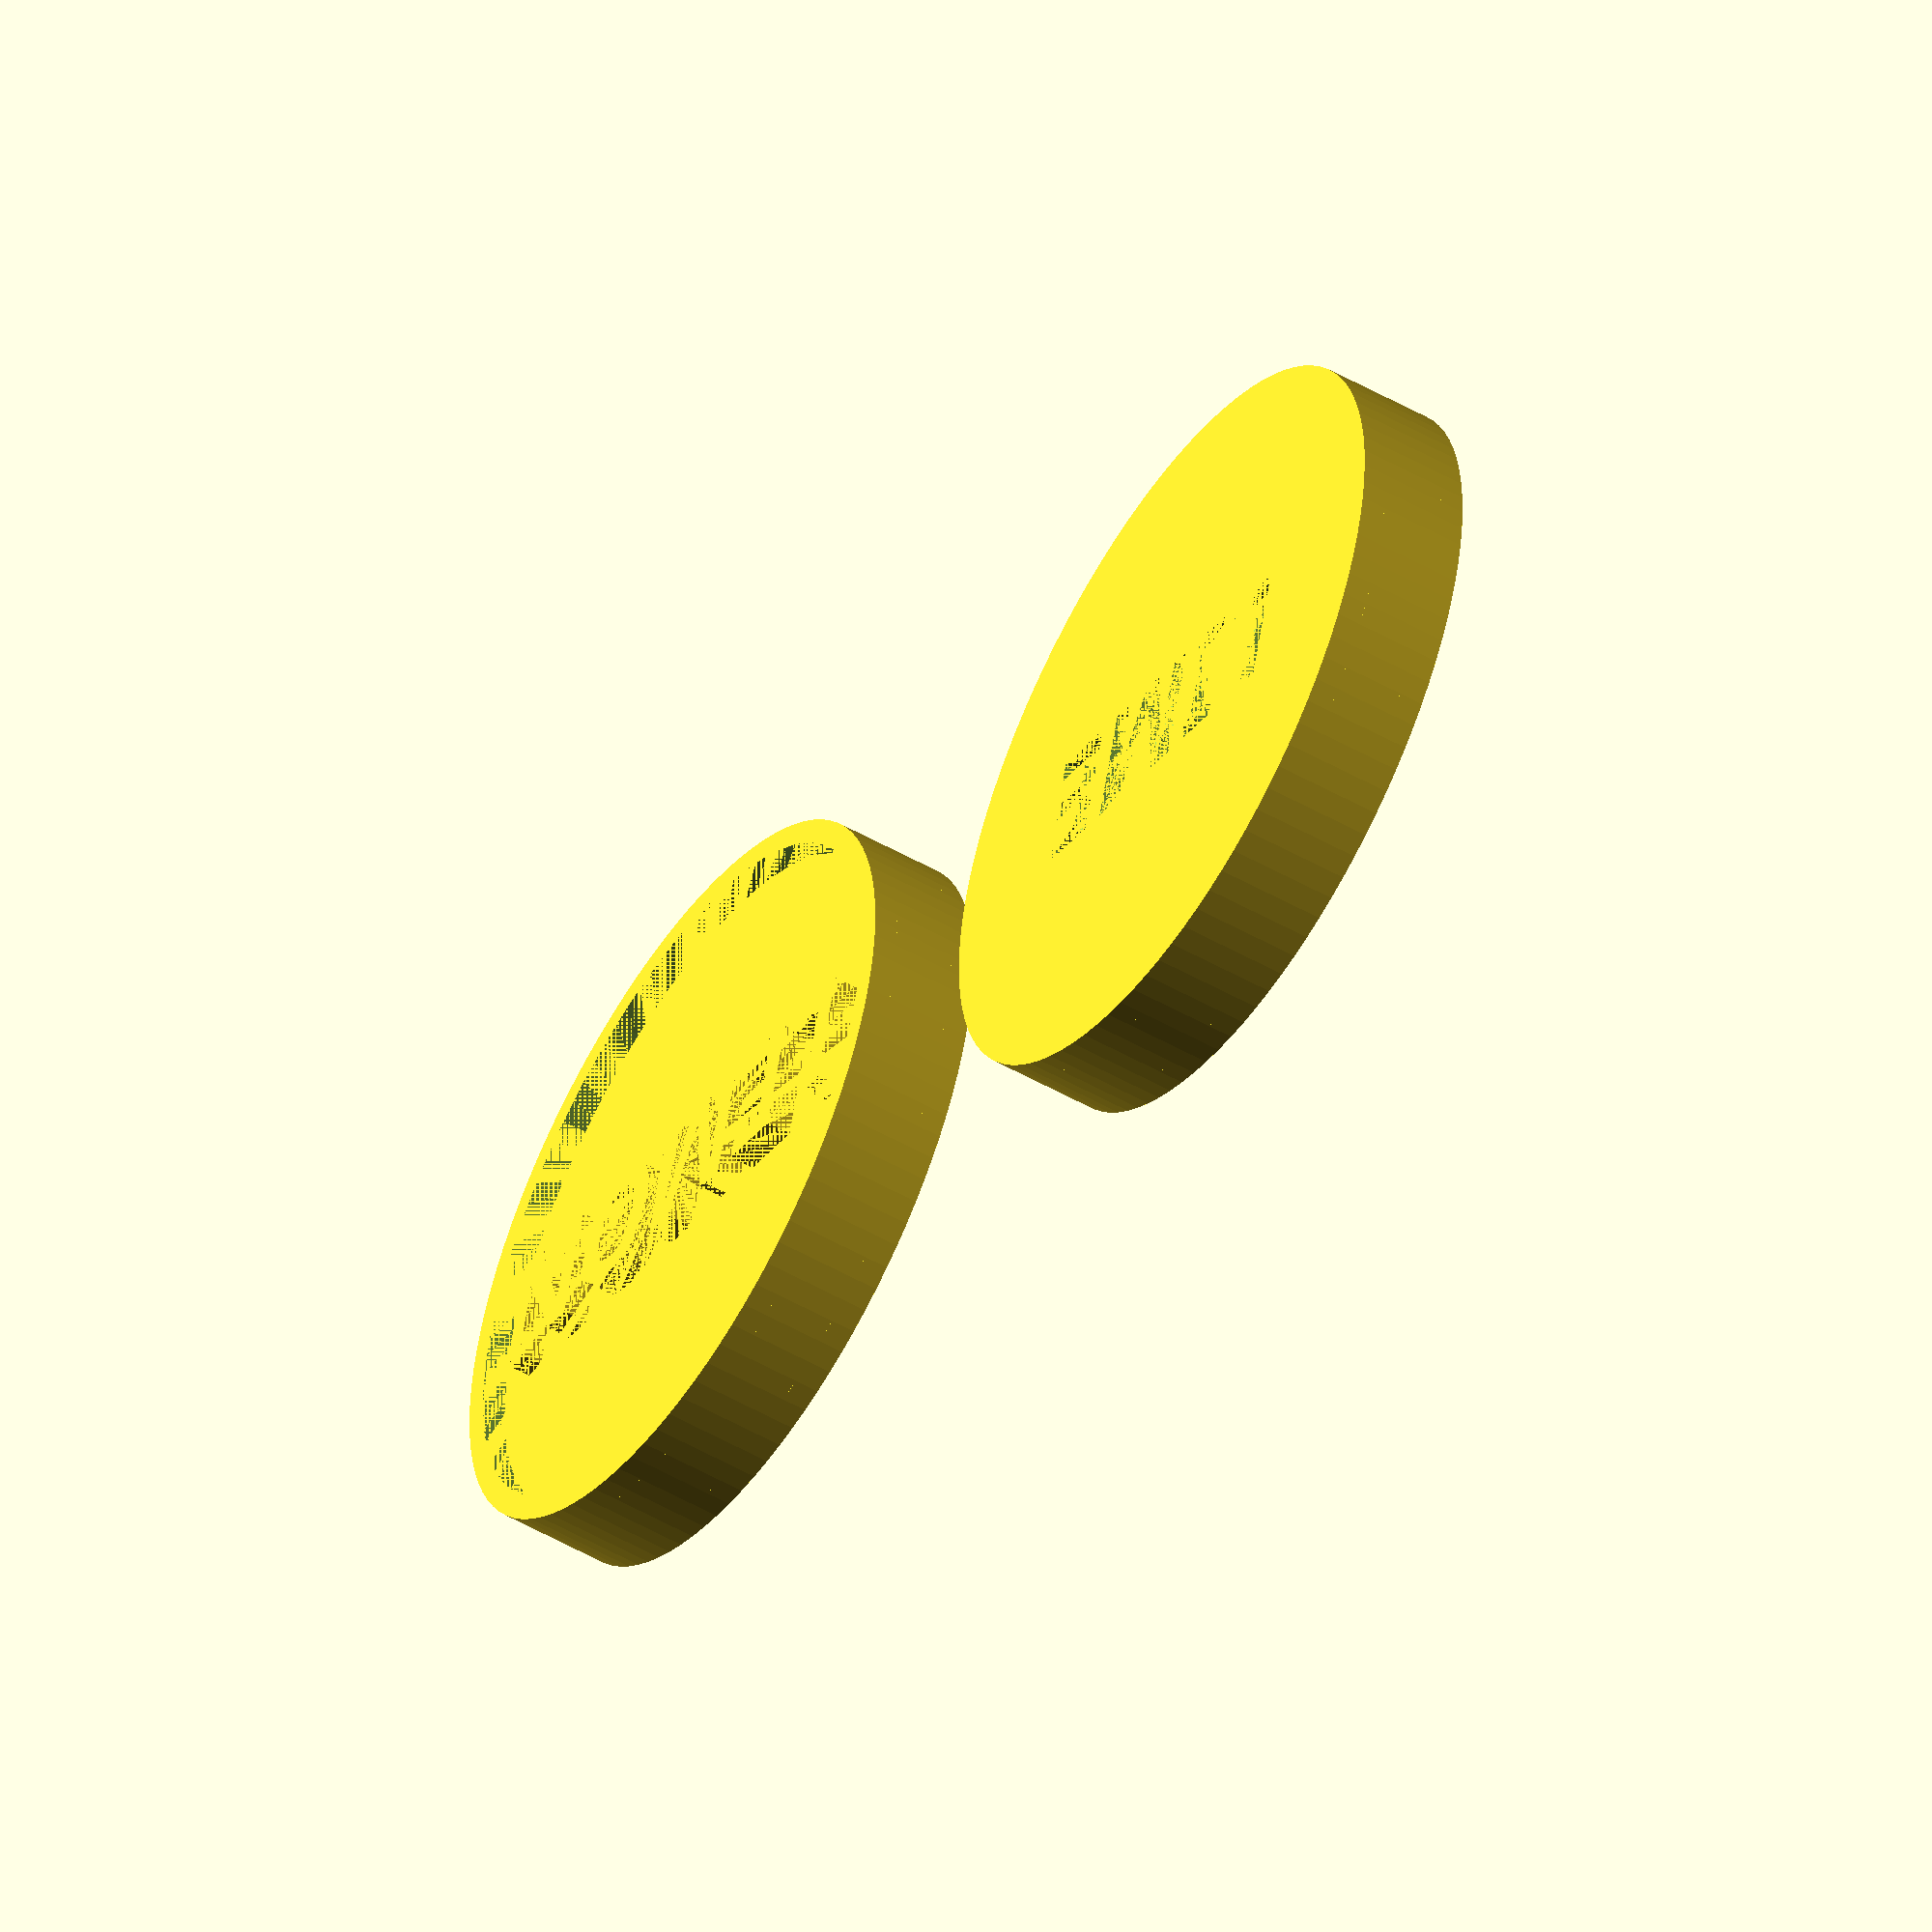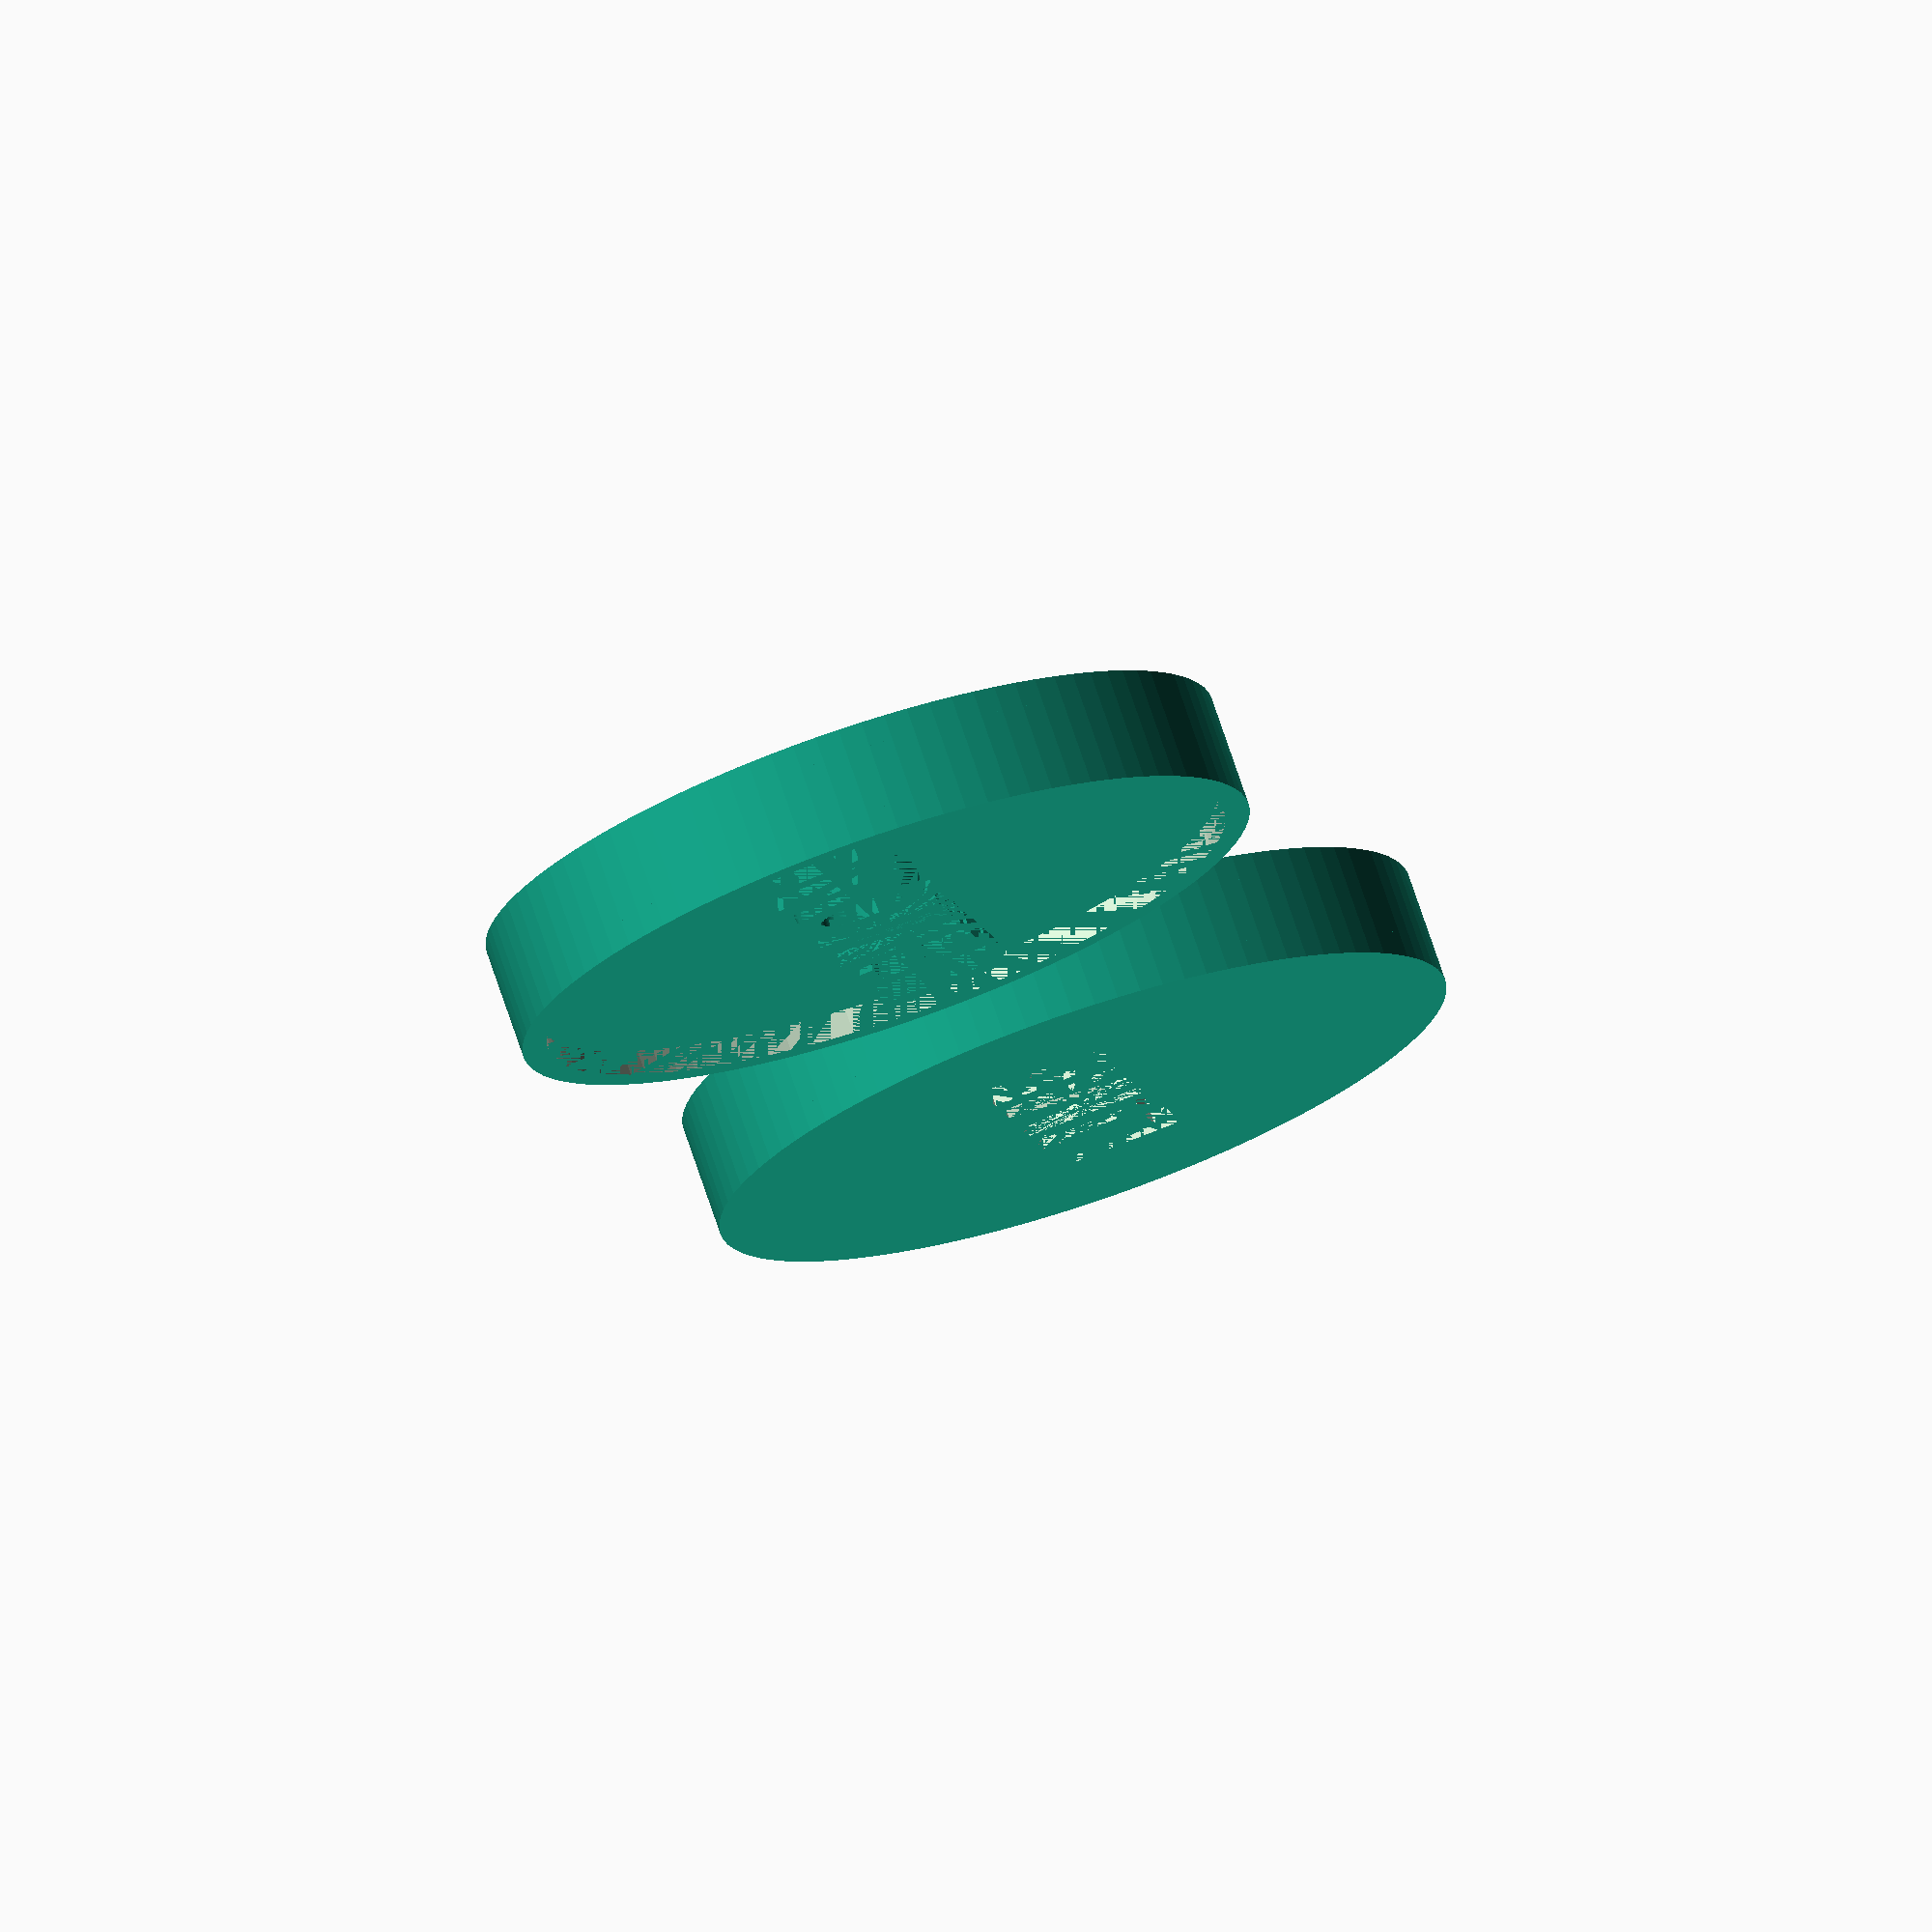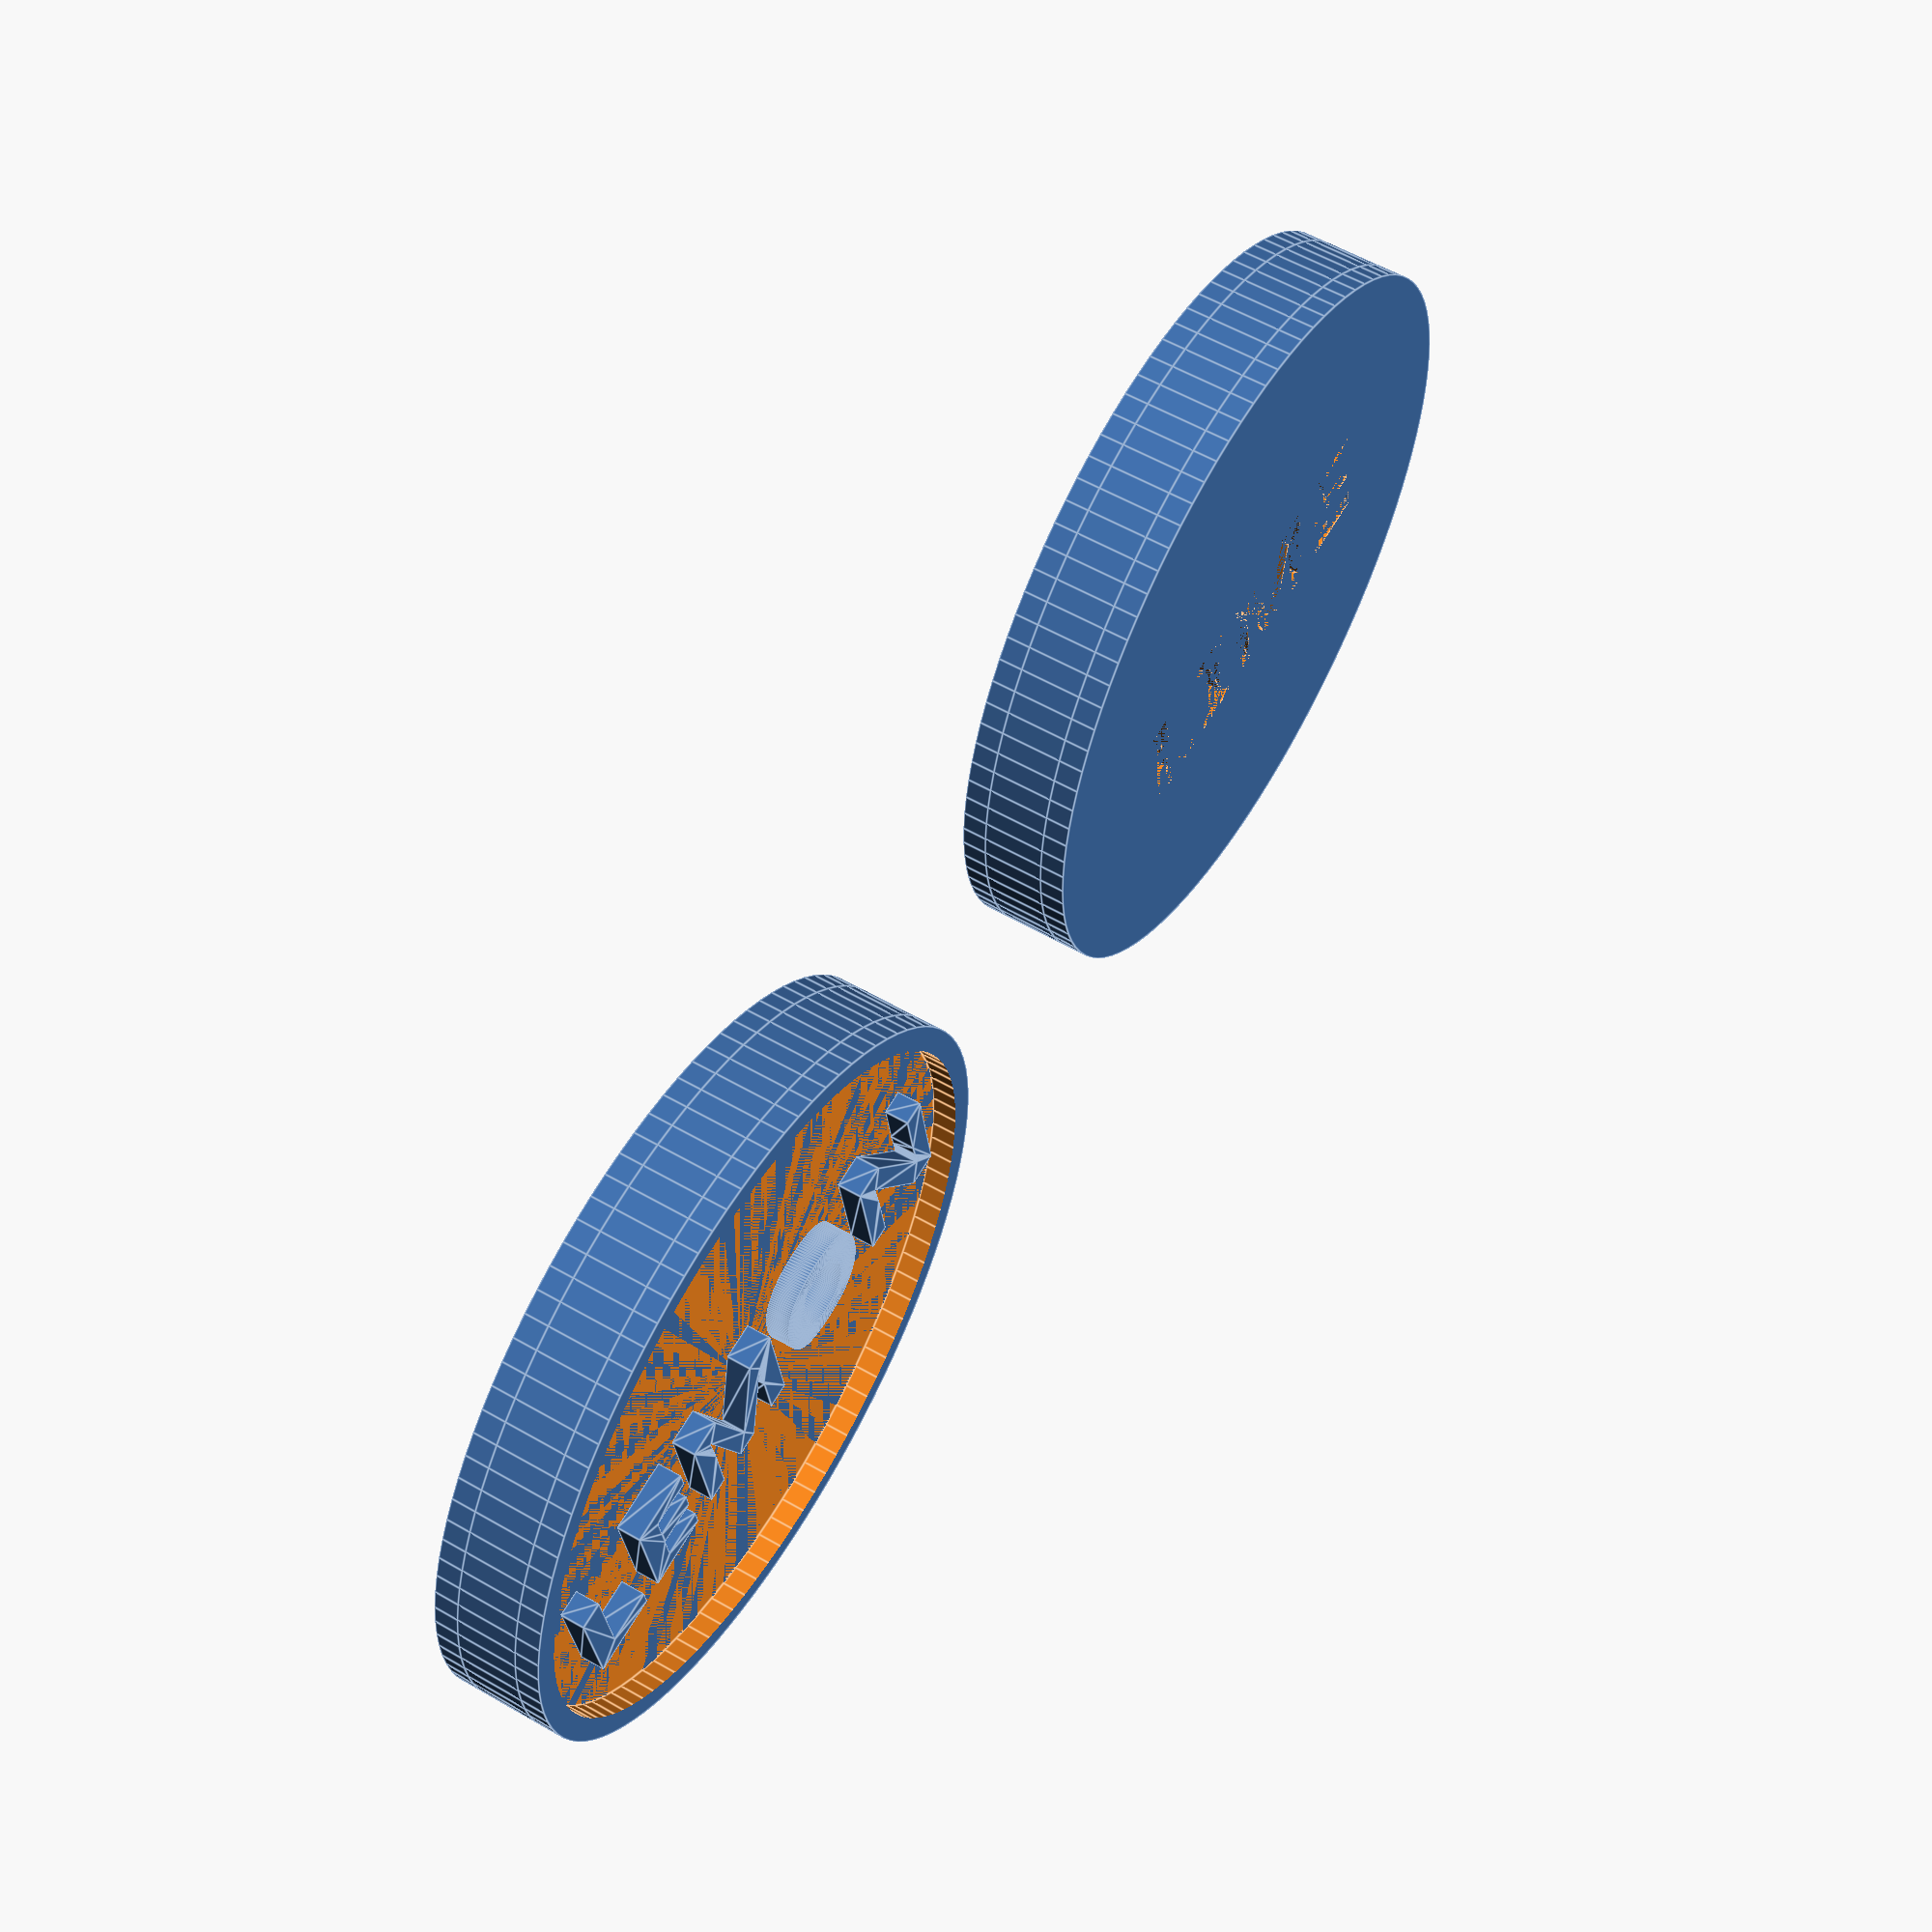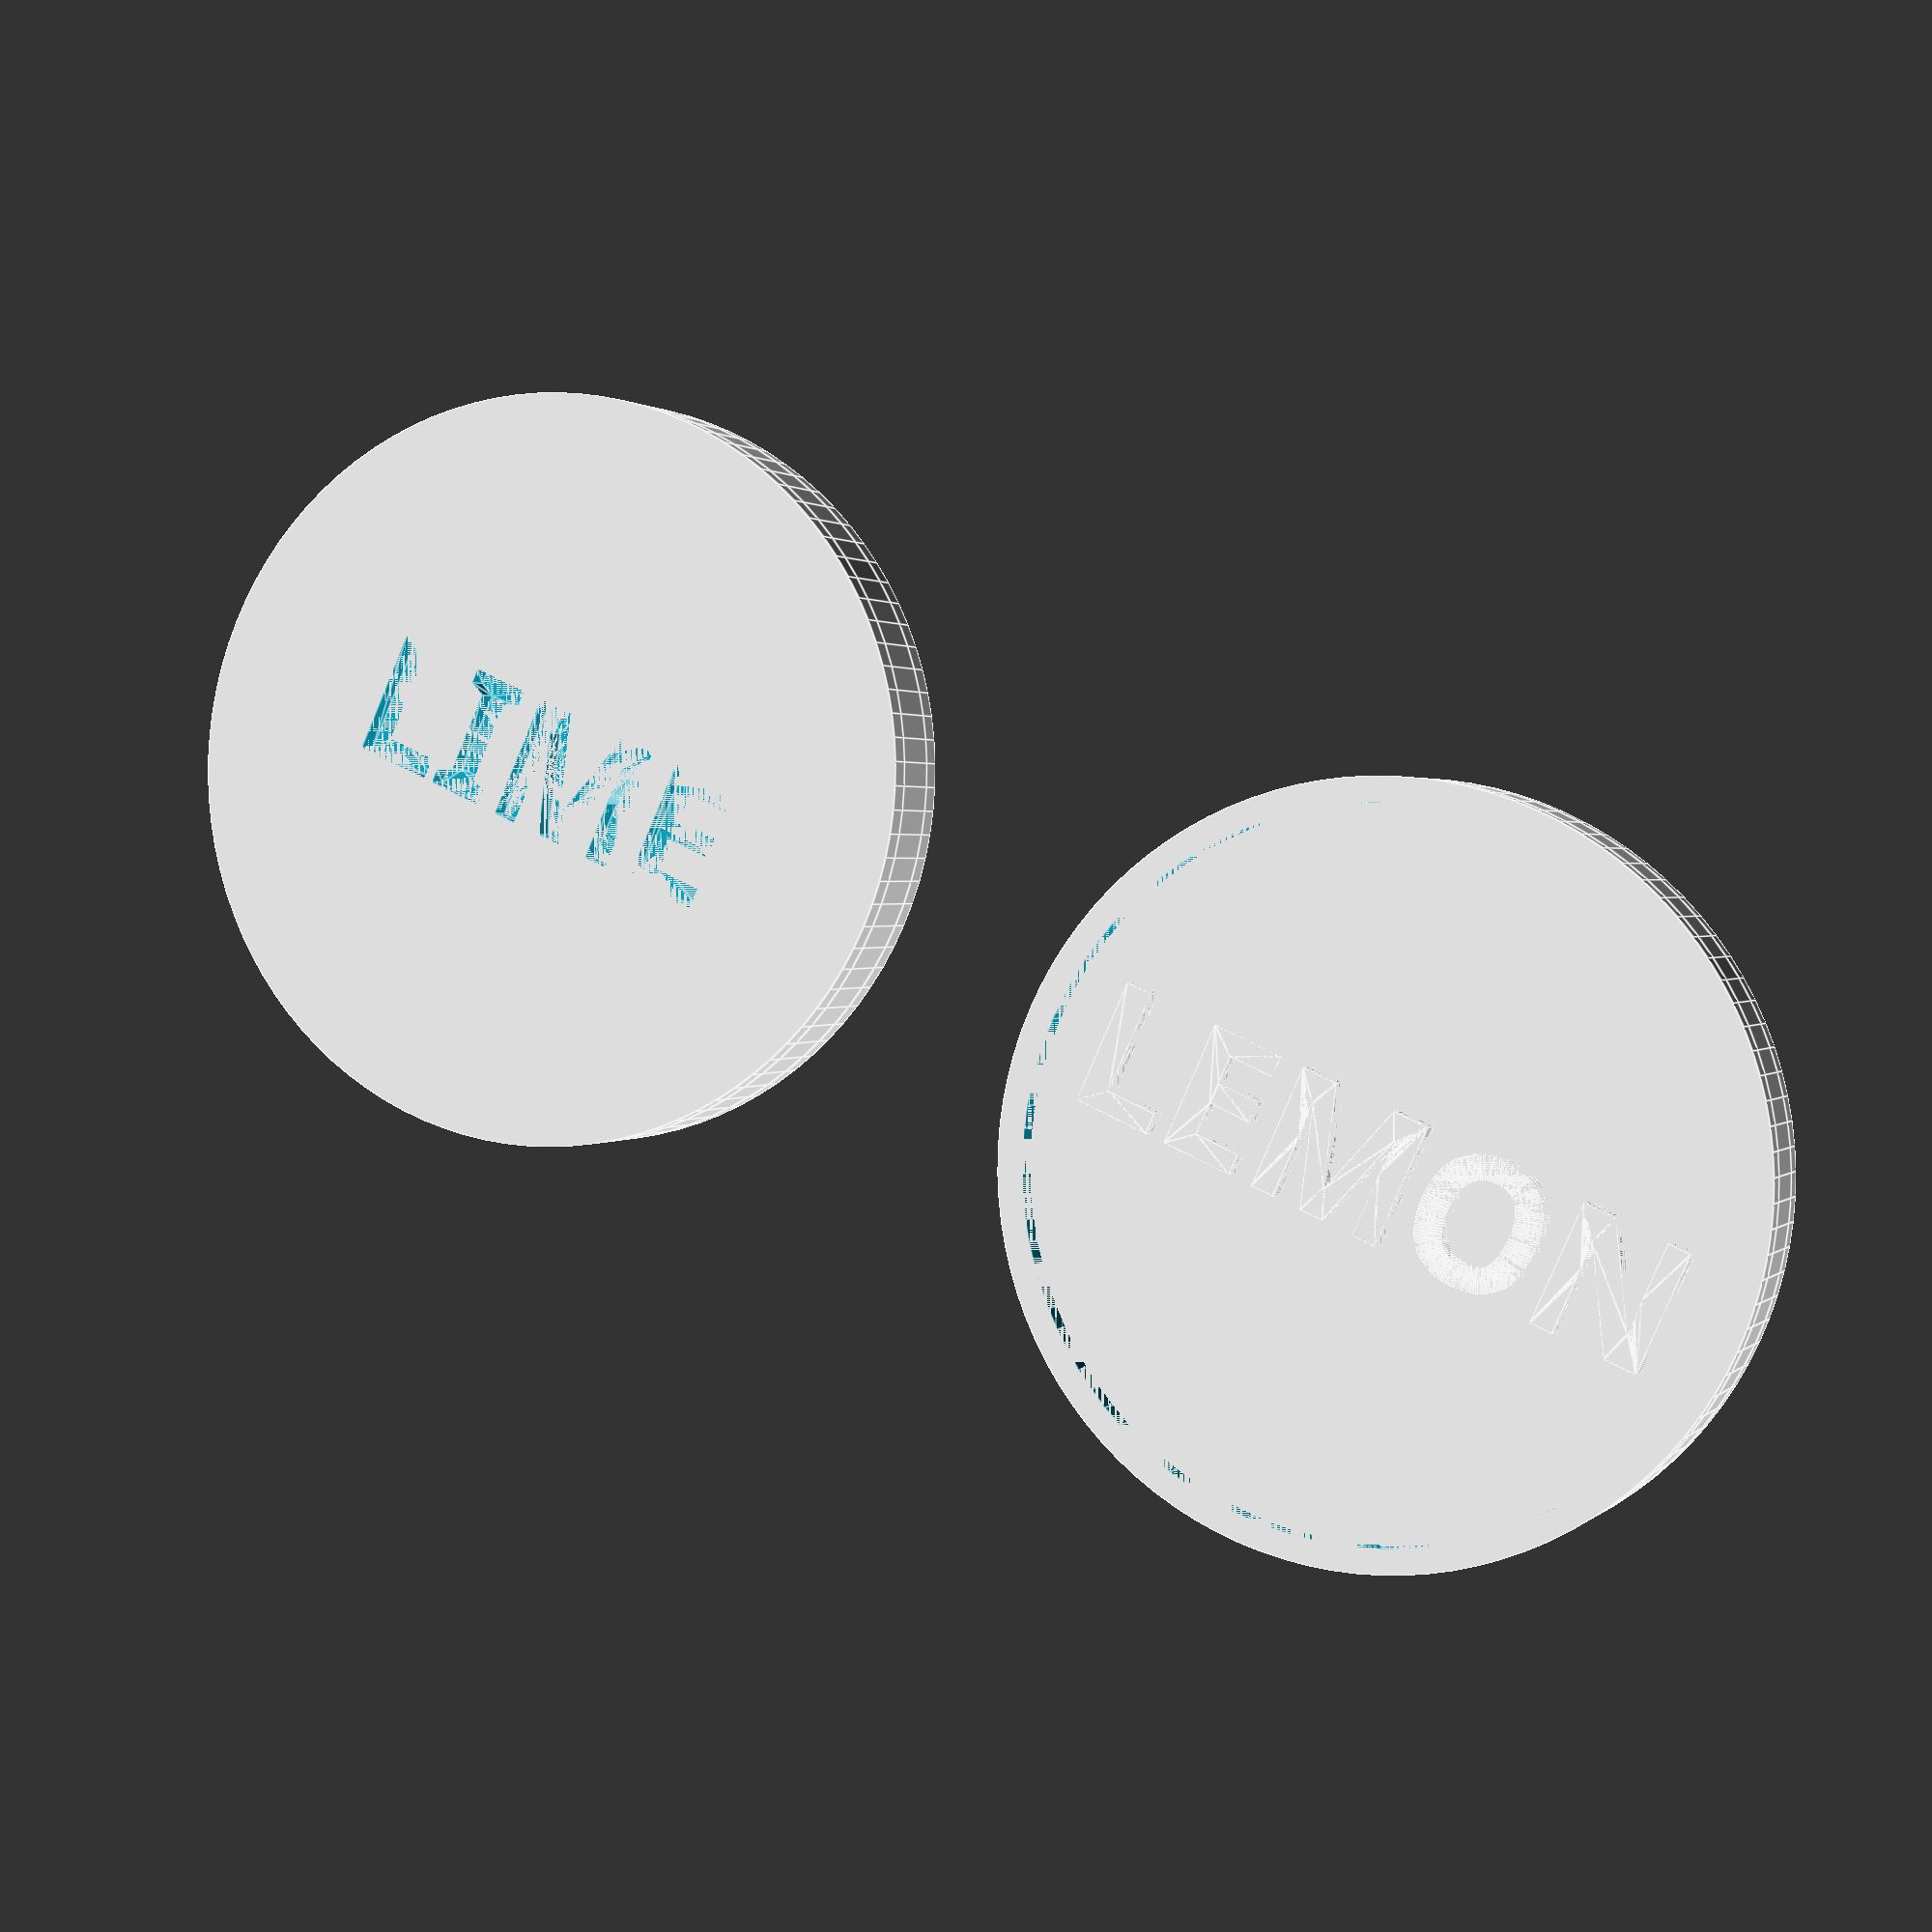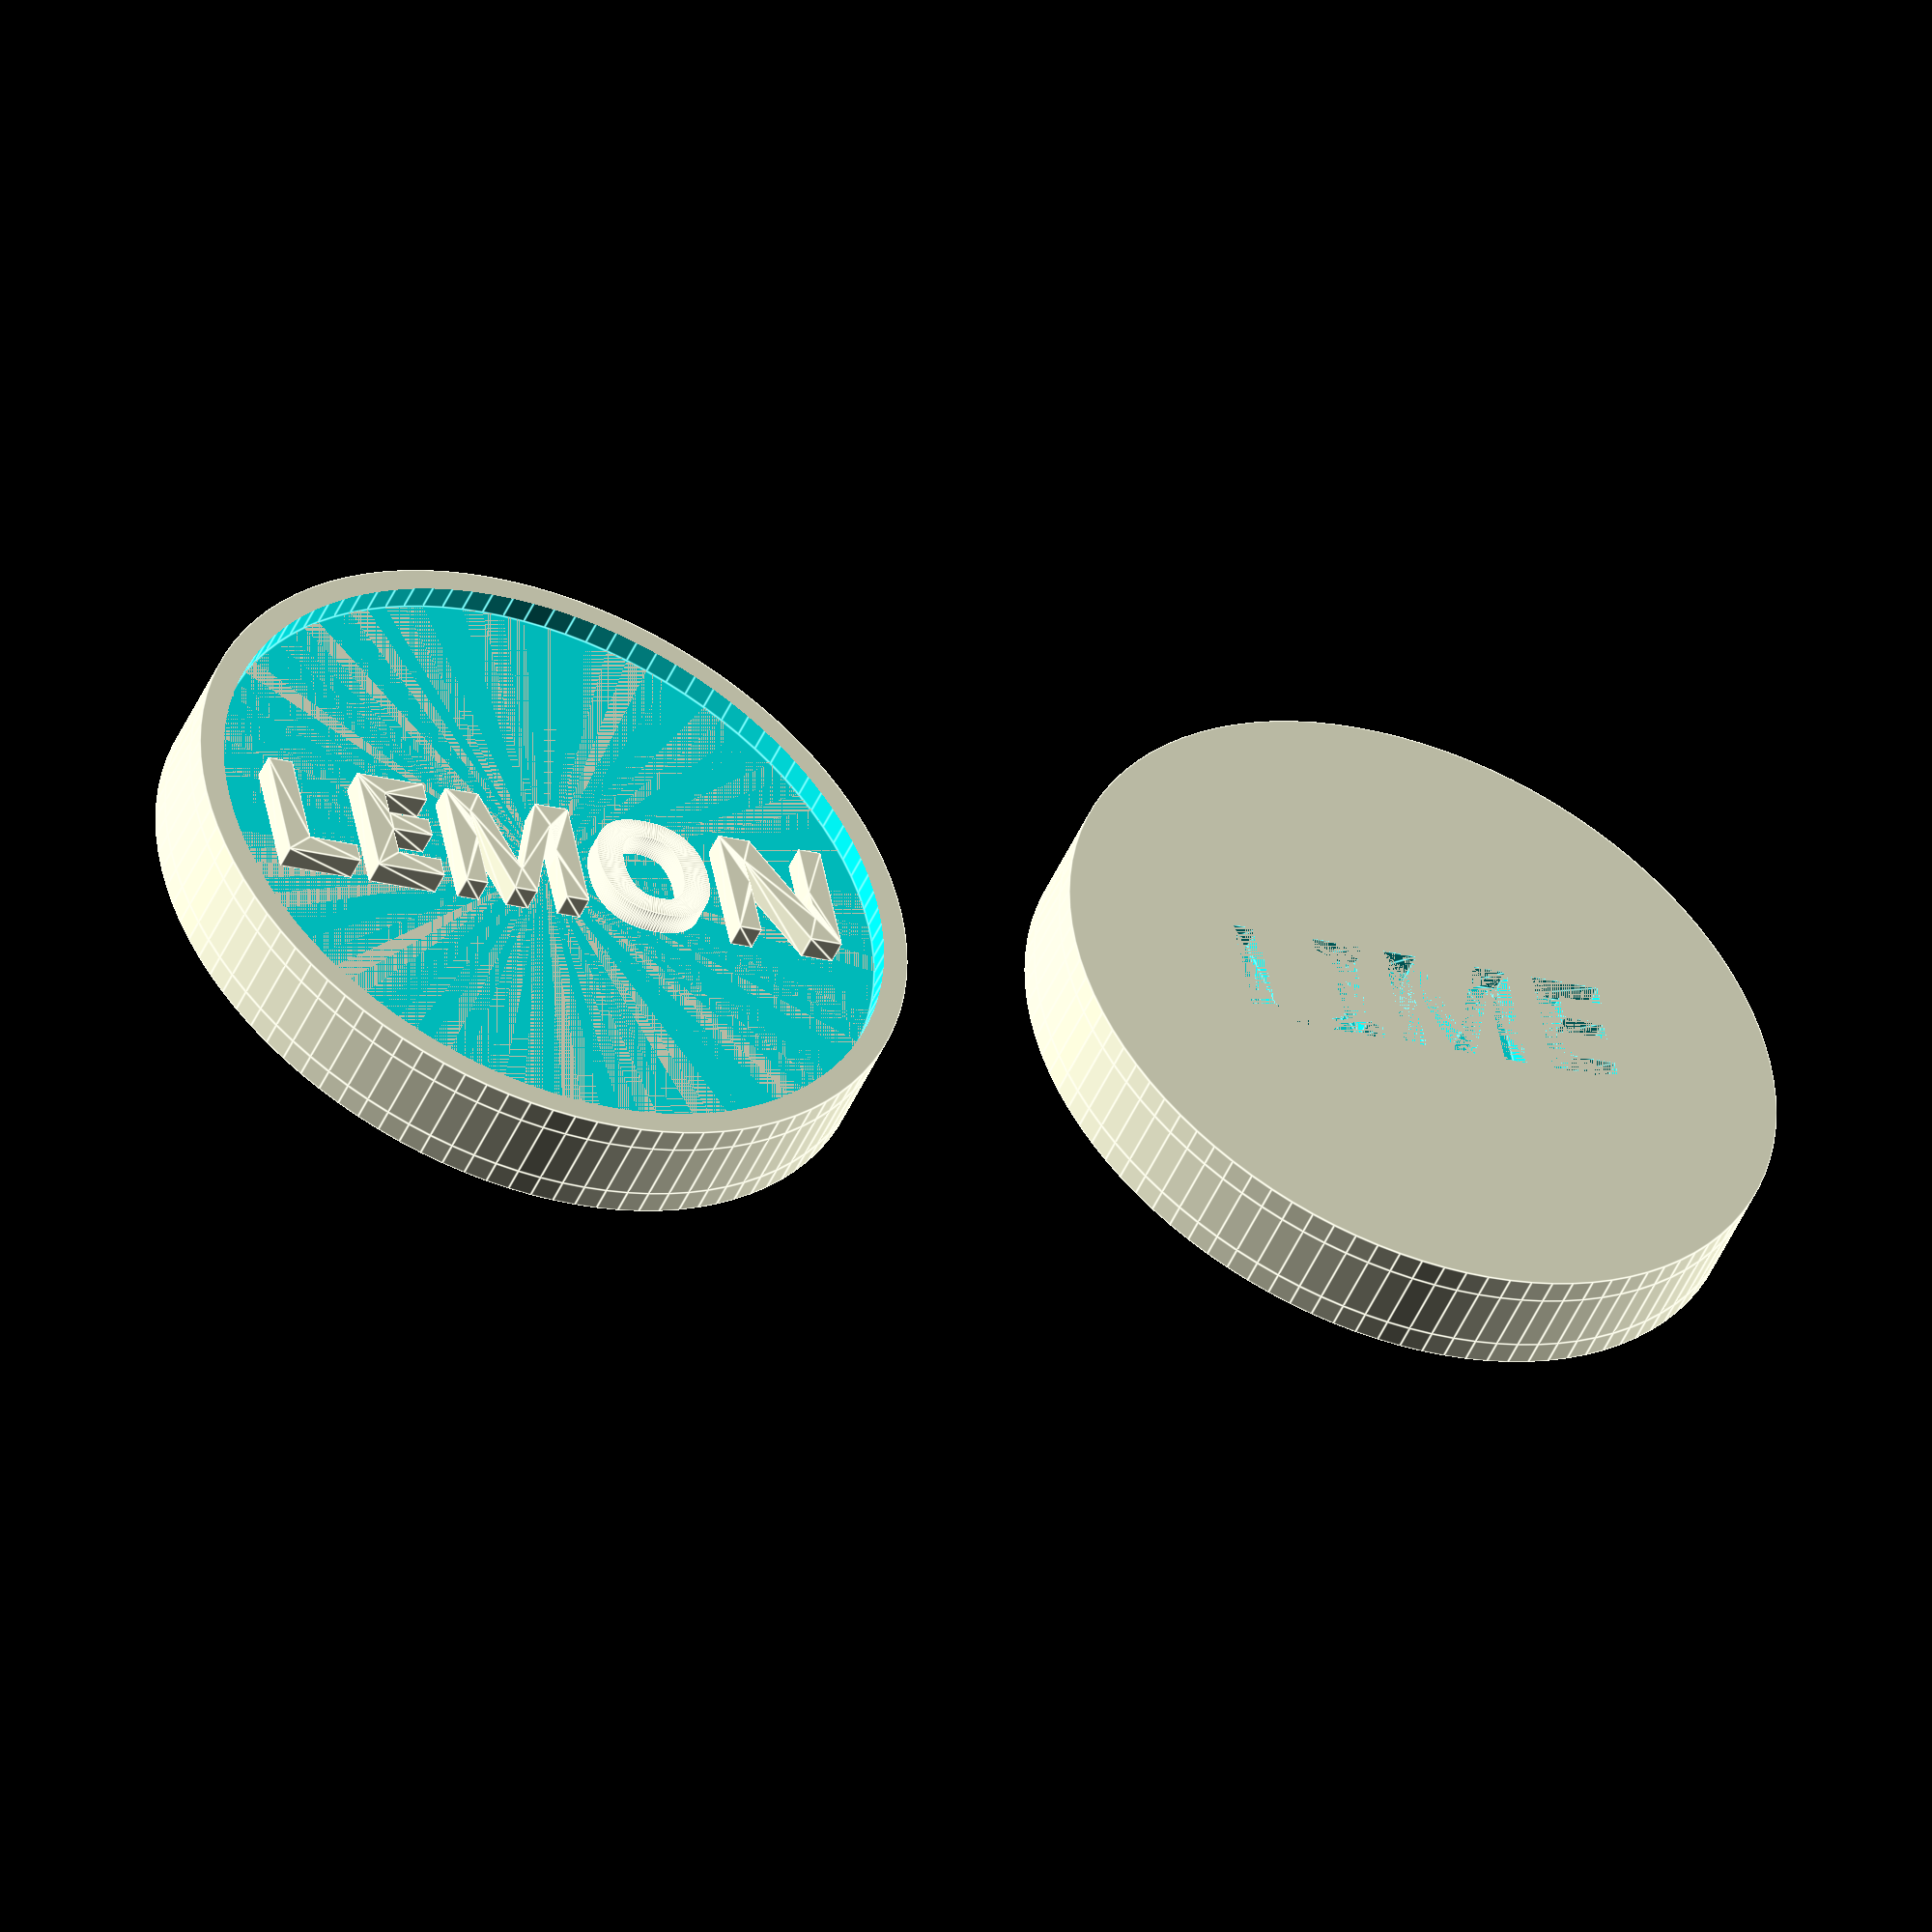
<openscad>
$fn = 100;
radius = 30;
structureHeight = 5;
detailHeight = 2;
rimThickness = 2;

module structure()
{
    cylinder
    (
        structureHeight,
        radius,
        radius,
        center = false
    );
}

module bothSurfaceDetails
(
    message,
    positiveText
)
{
    //Top
    singleSurfaceDetail
    (
        ZPosition  =  structureHeight,
        positiveText = positiveText,
        message = message
    );

    //Bottom
    singleSurfaceDetail
    (
        ZPosition  =  - detailHeight,
        positiveText = positiveText,
        message = message,
        flipped = true
    );
}

module rim
(
    position,
    removeInterior
)
{
    difference()
    {
        translate
        (
            position
        )
        {
            cylinder
            (
                detailHeight,
                radius,
                radius,
                center = false
            );
        }

        if(removeInterior)
        {
            translate
            (
                position
            )
            {
                cylinder
                (
                    detailHeight + 1,
                    radius - rimThickness,
                    radius - rimThickness,
                    center = false
                );
            }
        }
    }
}

module textFlipper
(
    position,
    string,
    needsFlipping = false
)
{
    if(needsFlipping)
    {
        flipped3dtext
        (
            position = position,
            string = string
        );
    }
    else
    {
        3dtext
        (
            position = position,
            string = string
        );
    }
}

module singleSurfaceDetail
(
    ZPosition,
    positiveText,
    message,
    flipped = false
)
{
    position = 
    [
        0,
        0,
        ZPosition
    ];
    if(positiveText)
    {
        rim
        (
            position,
            removeInterior = true
        );
        textFlipper
        (
            position,
            message,
            flipped
        );
    }
    else
    {
        difference()
        {
            rim
            (
                position,
                removeInterior = false
            );
            textFlipper
            (
                position,
                message,
                flipped
            );
        }
    }
}

module flipped3dtext
(
    position,
    string
)
{
    translate
    (
        [
            0,
            0,
            detailHeight
        ]
    )
    {
        translate(position)
        {
            rotate([0,180,0])
            {
                3dtext
                (
                    postition = [0,0,0],
                    string = string
                );
            }
        }
    }
}

module 3dtext
(
    position,
    string
)
{
    translate
    (
        position
    )
    {
        linear_extrude(detailHeight)
        {
            text
            (
                string,
                font="Liberation:style=Bold",
                valign = "center",
                halign = "center"
            );
        }
    }
}


module coin(message = "TEST", positiveText = true)
{
    translate
    (
        [
            0,
            0,
            detailHeight
        ]
    )
    {
        structure();
        bothSurfaceDetails
        (
            message = message,
            positiveText = positiveText
        );
    }
}

module testBothStyles()
{
    rotate(a=[0,0,0])
    {
        coin
        (
            message = "LEMON",
            positiveText = true
        );
    }

    translate
    (
        [
            radius * 2 + radius / 2,
            0,
            0
        ]
    )
    {
        coin
        (
            message = "LIME",
            positiveText = false
        );
    }
}

testBothStyles();
</openscad>
<views>
elev=231.2 azim=344.7 roll=301.9 proj=o view=wireframe
elev=104.9 azim=282.5 roll=18.7 proj=o view=solid
elev=303.5 azim=351.2 roll=301.1 proj=p view=edges
elev=358.9 azim=335.7 roll=199.8 proj=p view=edges
elev=47.6 azim=349.3 roll=337.1 proj=o view=edges
</views>
